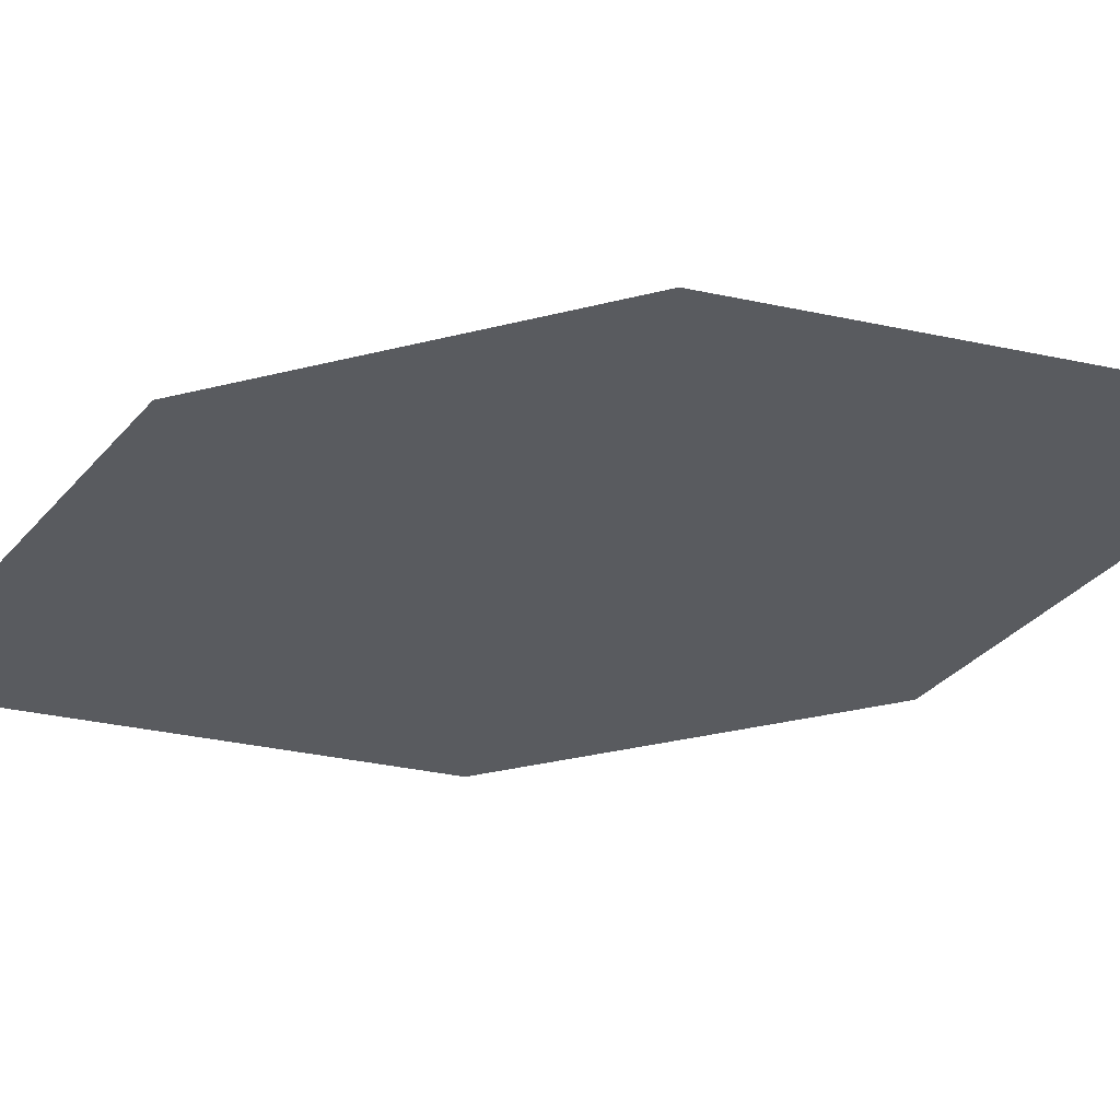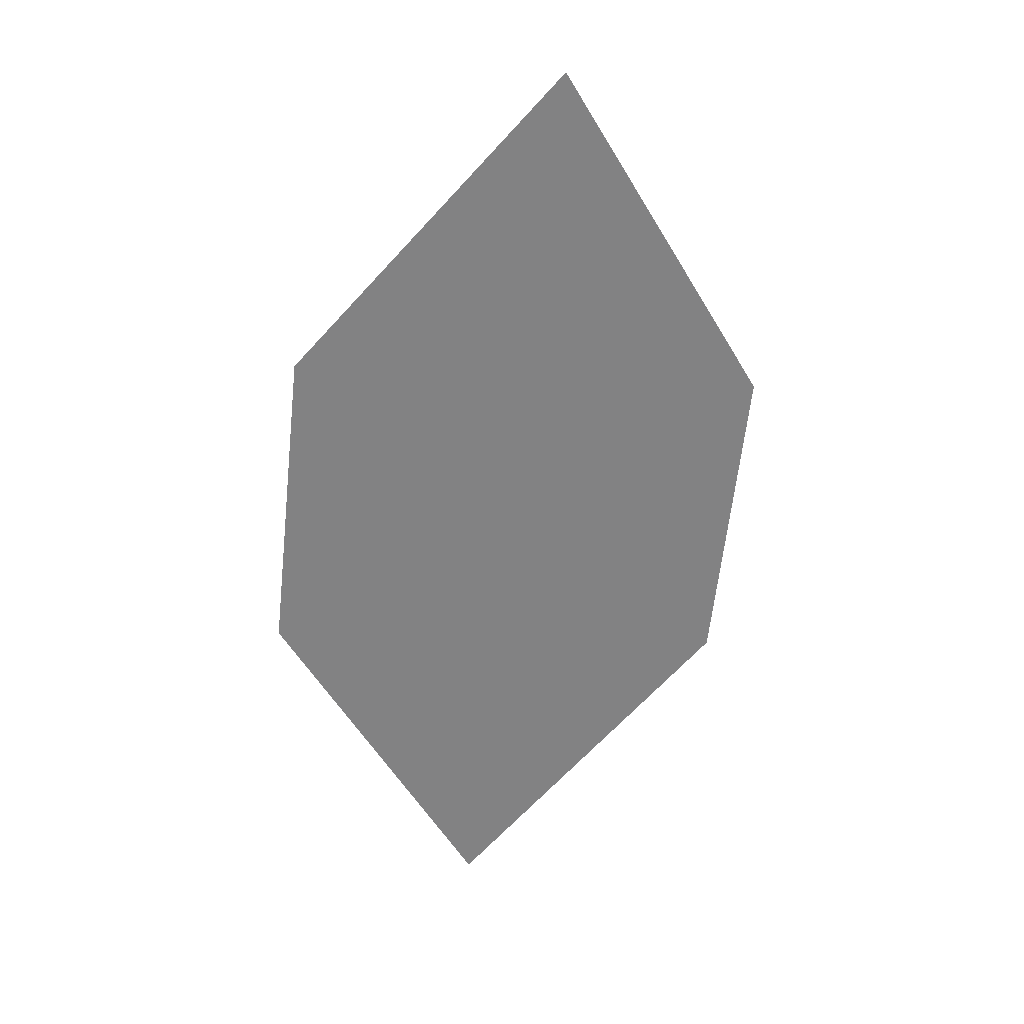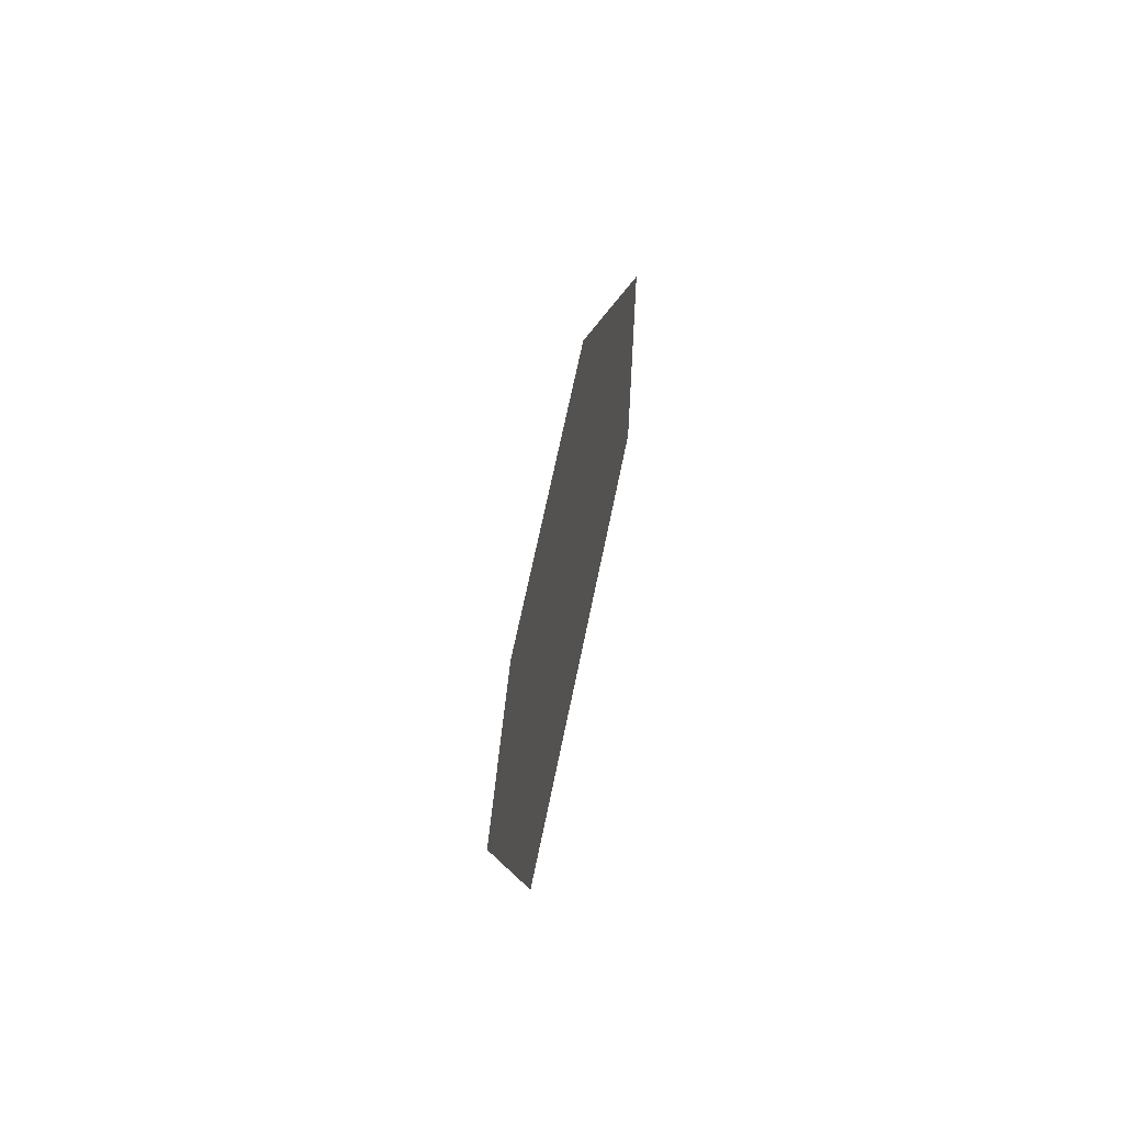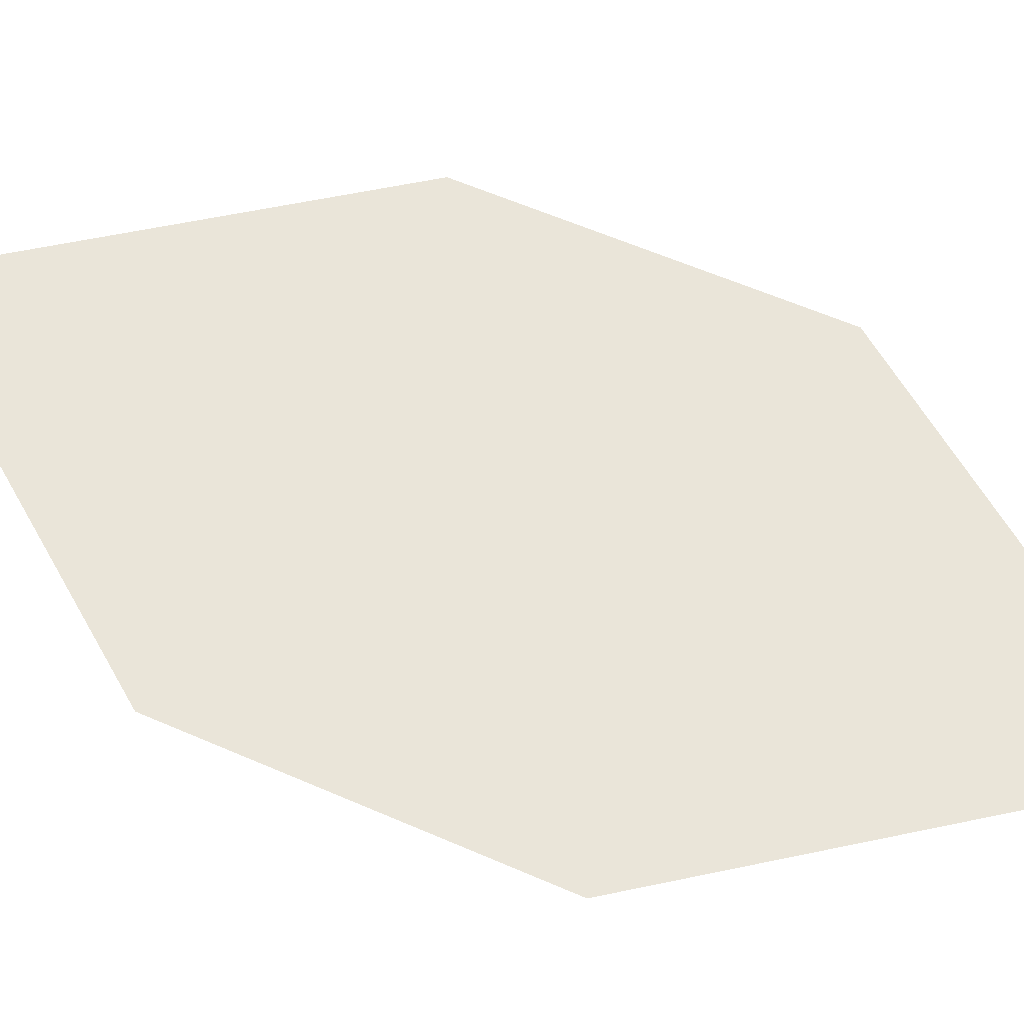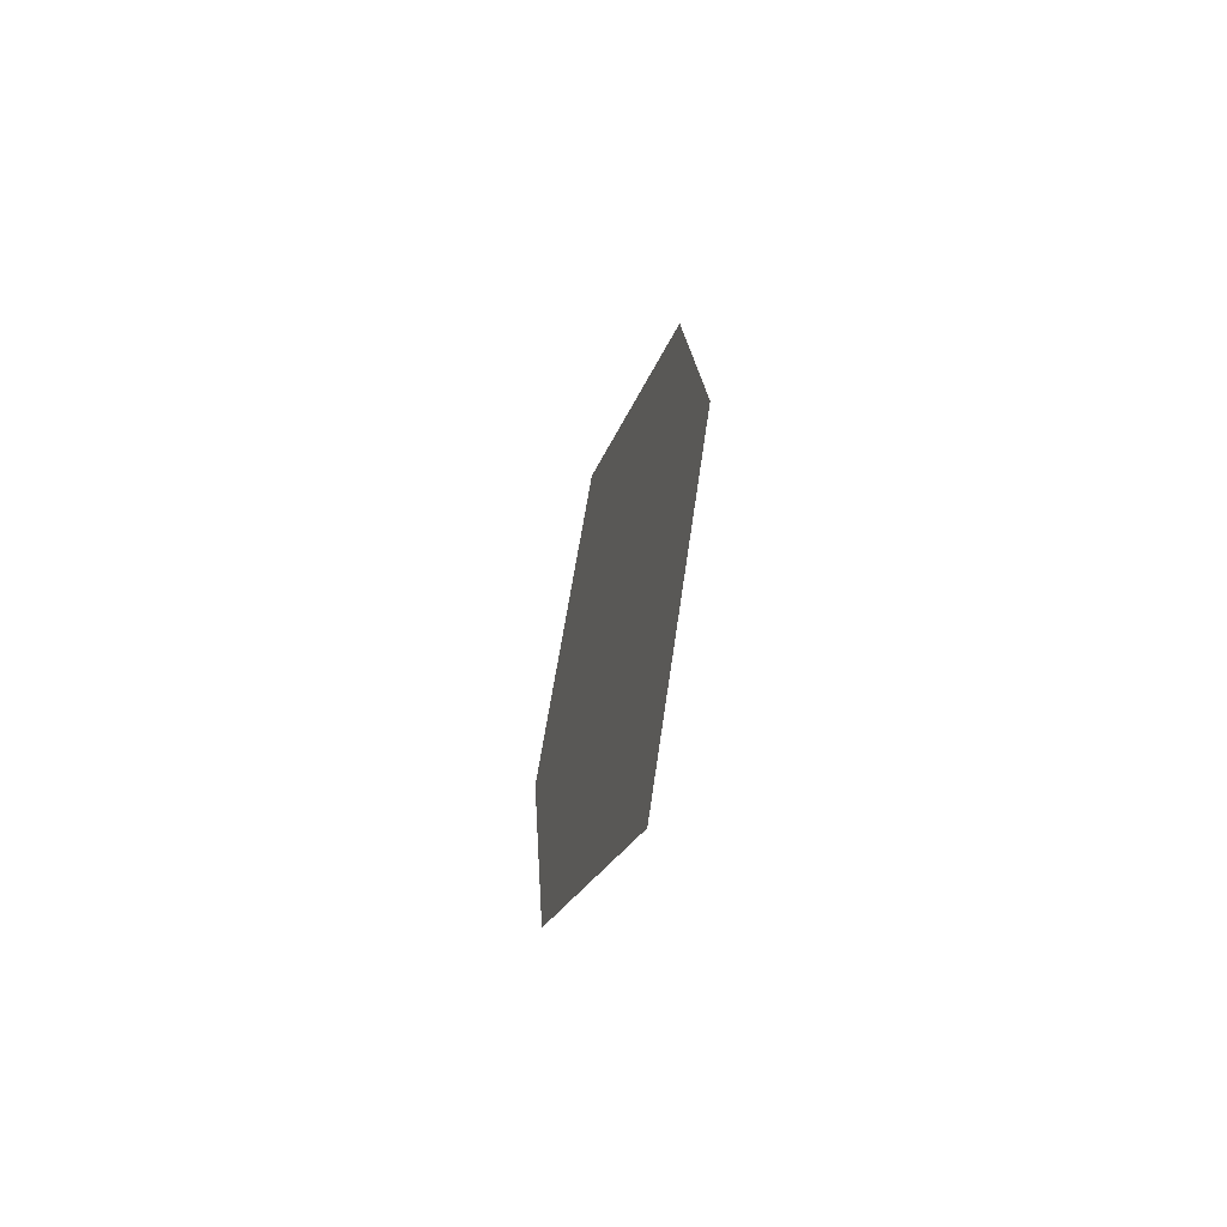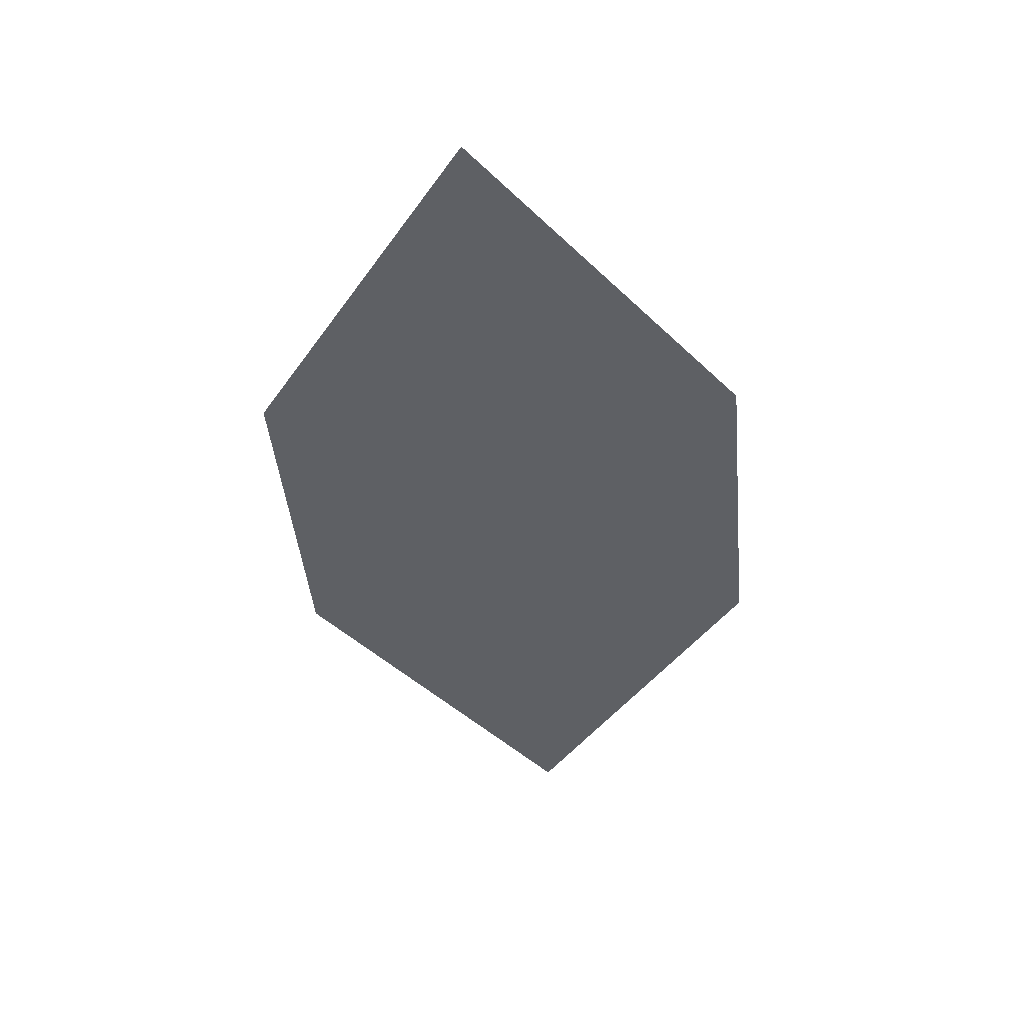
<metadata>
{"format":"obj","ext":"obj","renderer":"f3d","projection":"perspective","resolution":1024,"background":"white","views":[{"elev":-47.2,"azim":-74.5,"up":"+Z"},{"elev":24.9,"azim":-21.5,"up":"+Y"},{"elev":-50.9,"azim":-119.5,"up":"+Y"},{"elev":73.3,"azim":109.3,"up":"+Z"},{"elev":-78.5,"azim":59.3,"up":"+Y"},{"elev":52.0,"azim":168.3,"up":"+Y"}]}
</metadata>
<code>
o leaves.160
v -0.07635 0.1045 1.909
v -0.06559 0.2469 1.923
v -0.1074 0.1555 1.905
v -0.03809 0.1485 1.922
v -0.0345 0.1959 1.927
v -0.1039 0.2029 1.91
f 1 2 6 3
f 1 4 5 2

</code>
